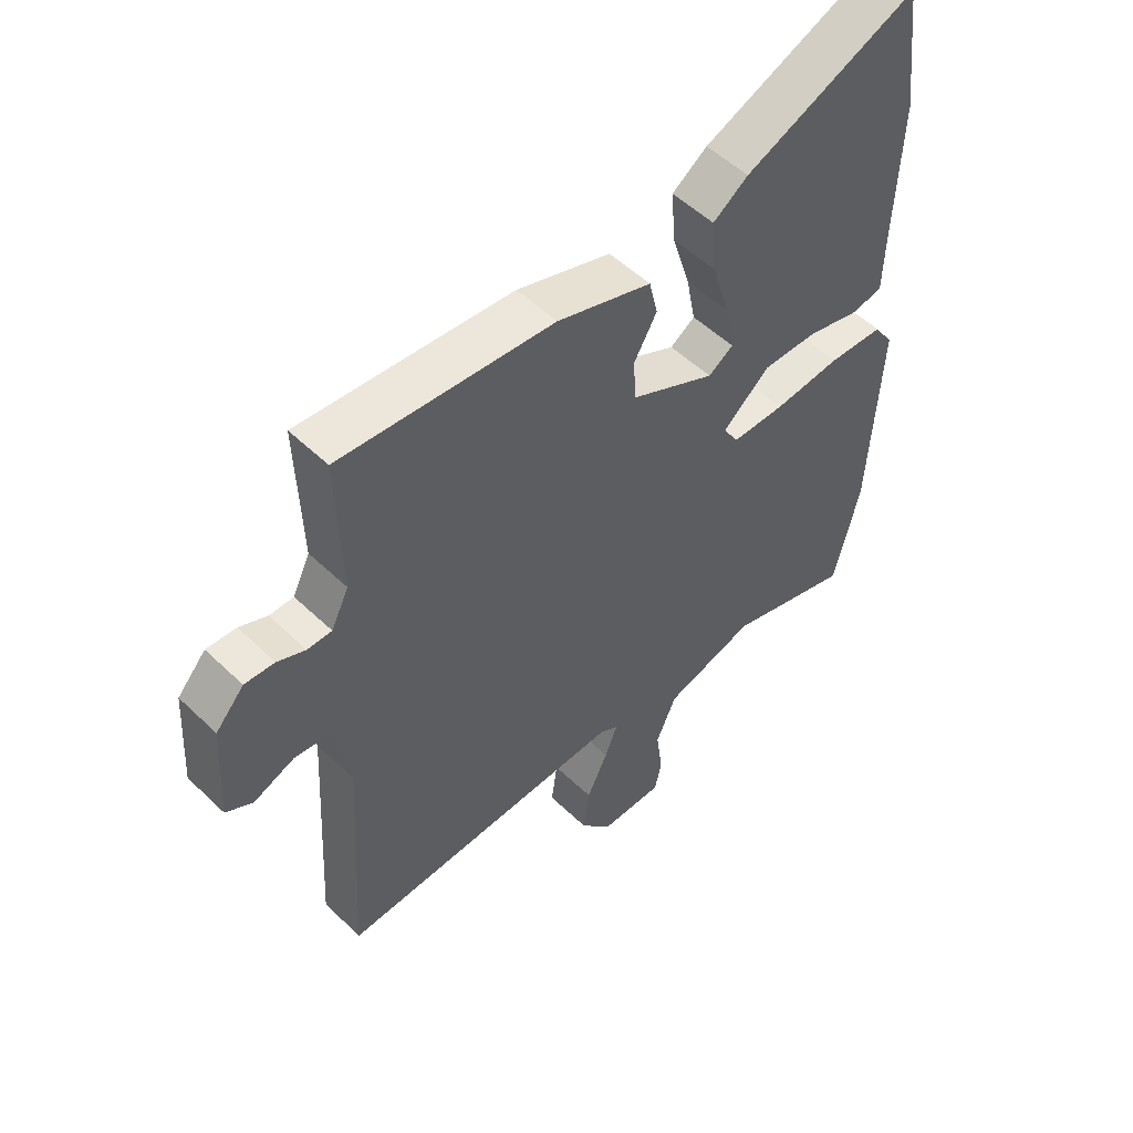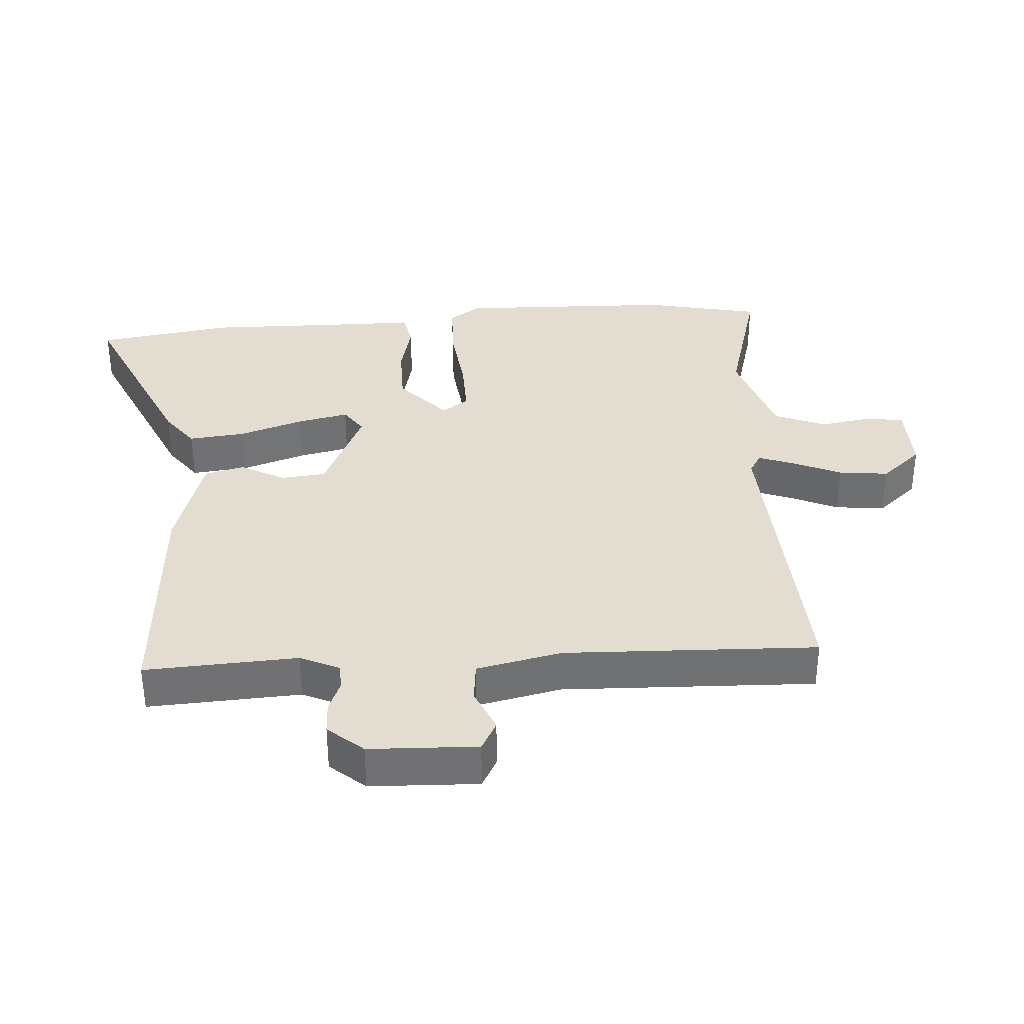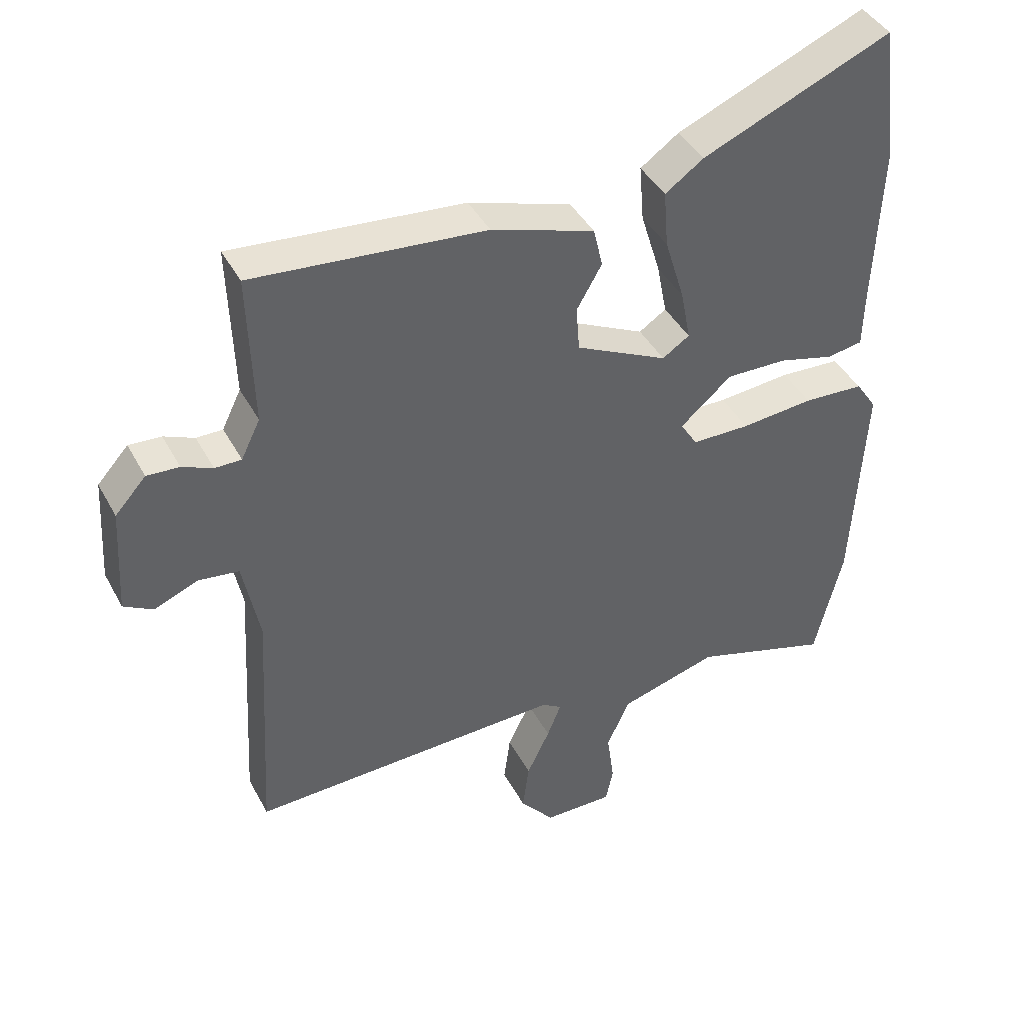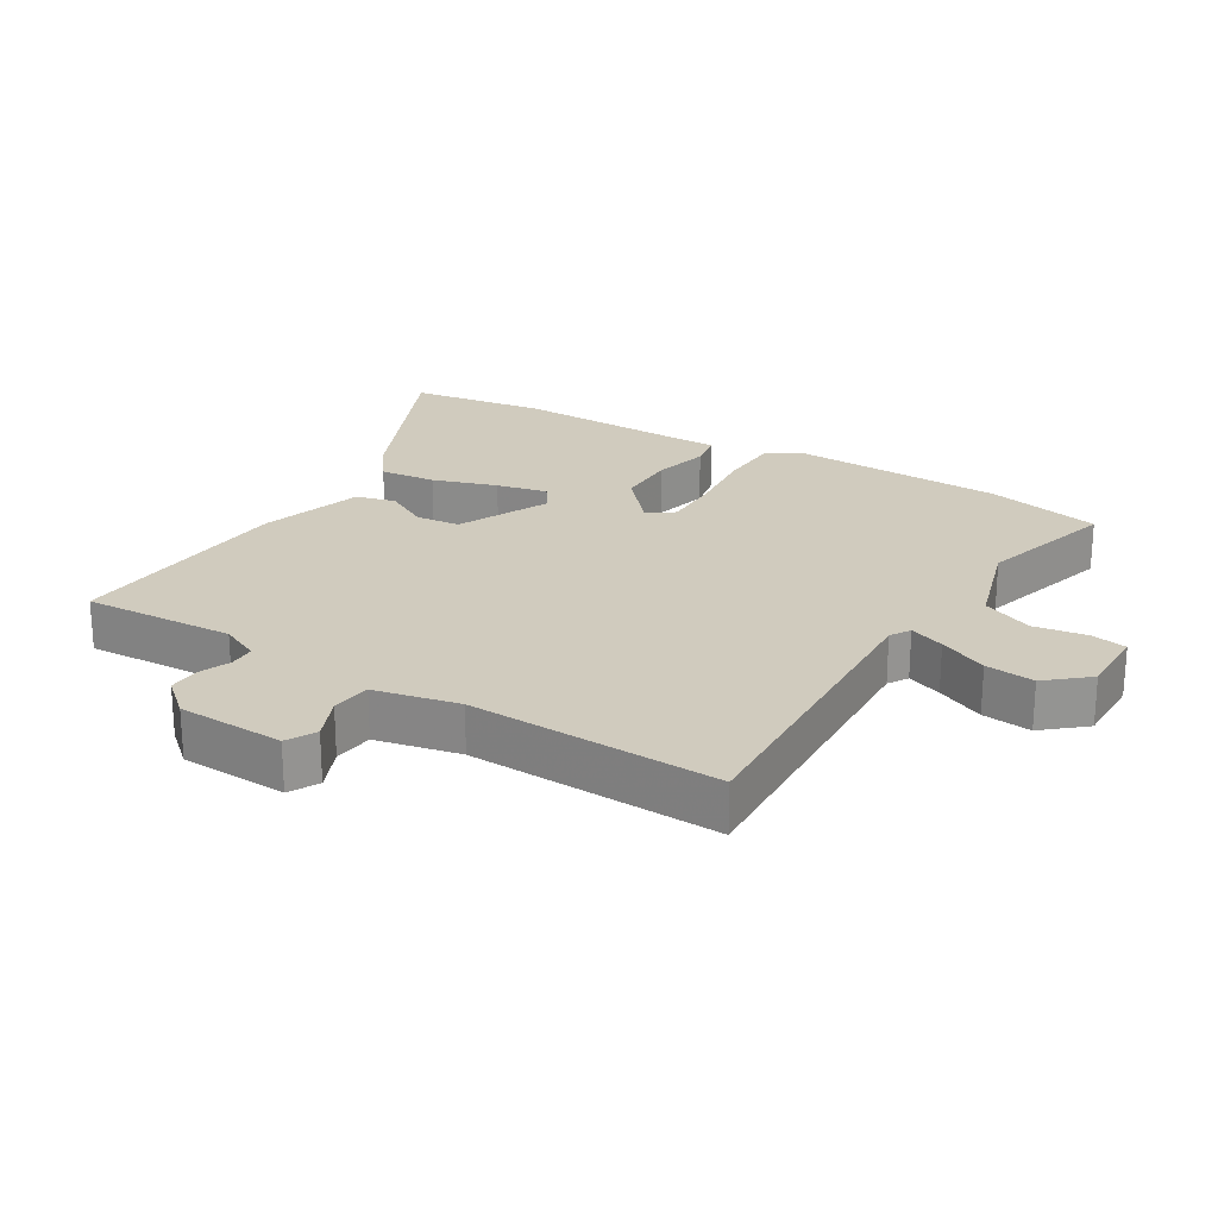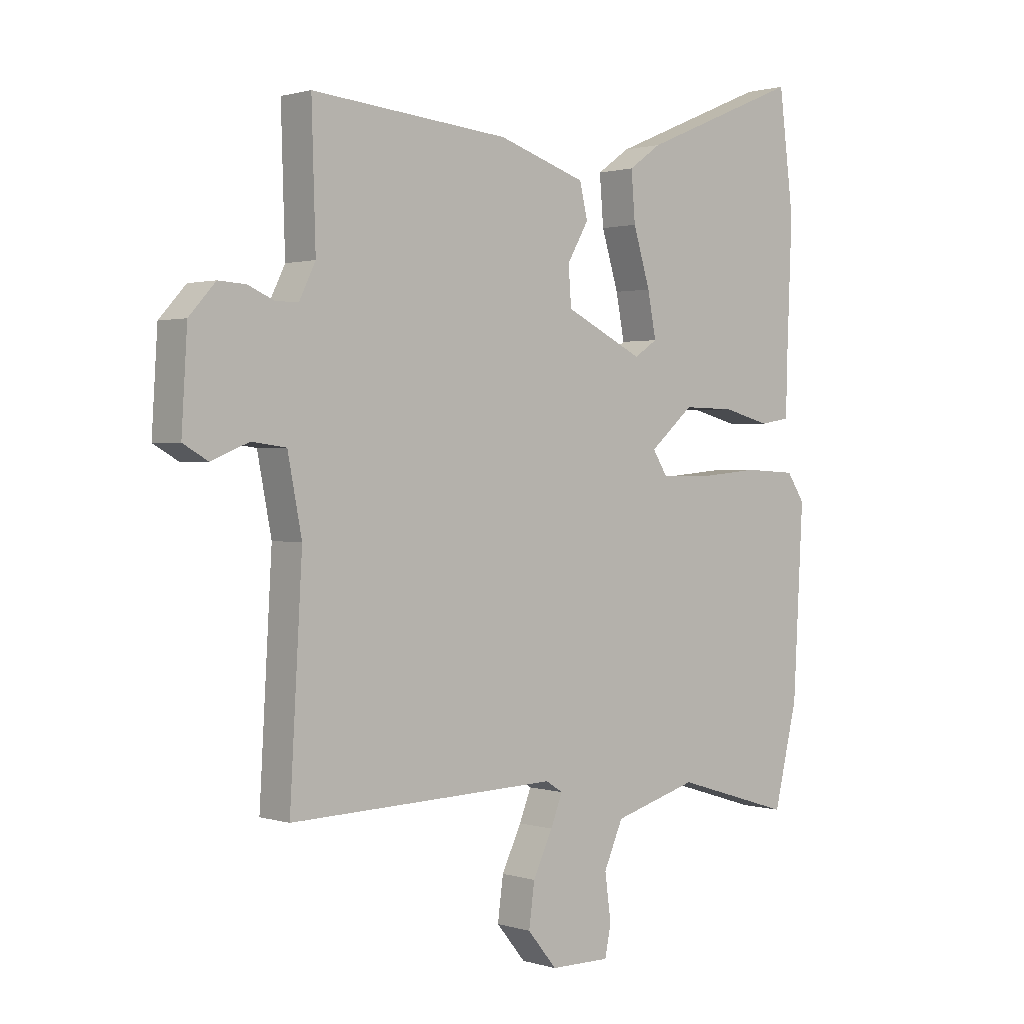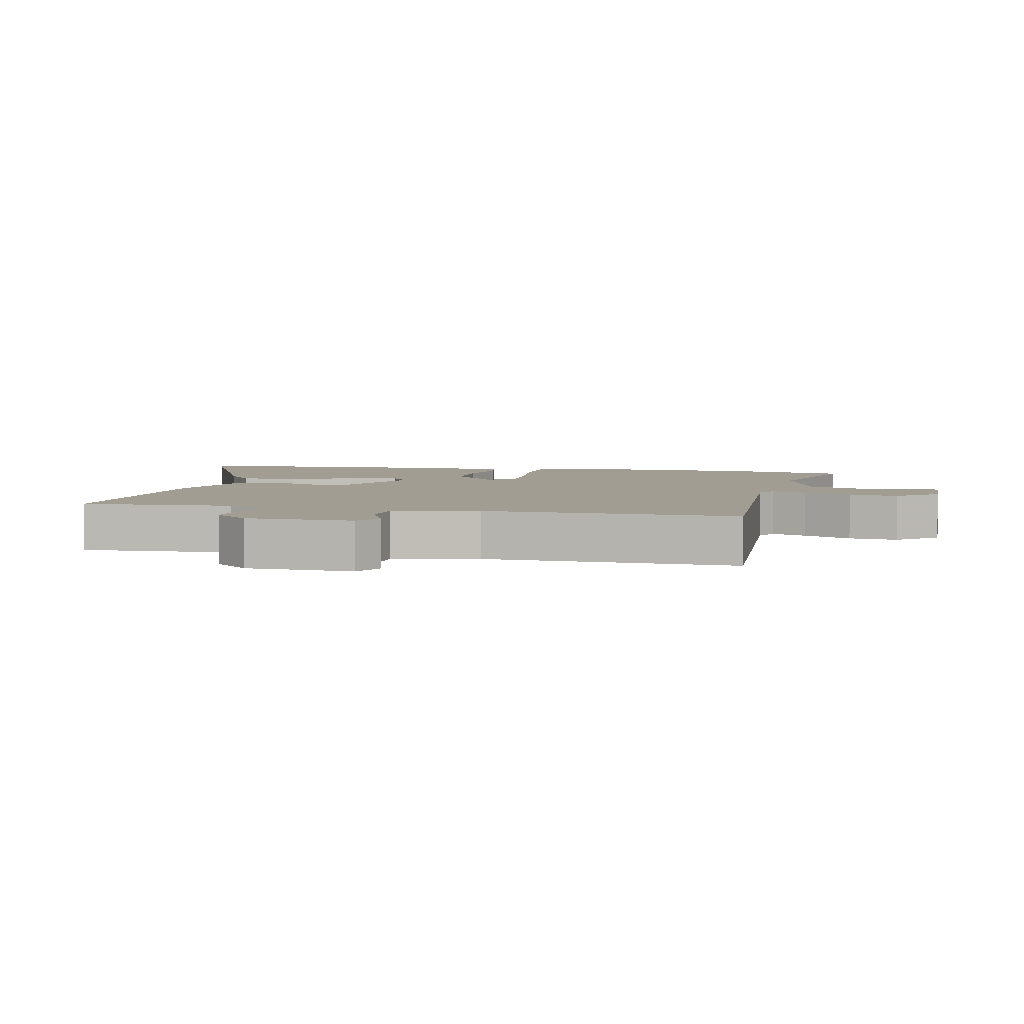
<metadata>
{"format":"obj","ext":"obj","renderer":"f3d","projection":"perspective","resolution":1024,"background":"white","views":[{"elev":52.6,"azim":135.8,"up":"+Z"},{"elev":35.1,"azim":84.7,"up":"+Y"},{"elev":42.0,"azim":153.6,"up":"+Z"},{"elev":23.4,"azim":120.1,"up":"+Y"},{"elev":1.2,"azim":138.0,"up":"+Z"},{"elev":4.6,"azim":101.0,"up":"+Y"}]}
</metadata>
<code>
v 0.473 0.07 0.498
v 0.466 0.07 0.267
v 0.495 0.07 0.208
v 0.535 0.07 0.208
v 0.581 0.07 0.228
v 0.63 0.07 0.231
v 0.677 0.07 0.179
v 0.687 0.07 0.016
v 0.643 0.07 -0.009
v 0.576 0.07 0.018
v 0.515 0.07 0.01
v 0.49 0.07 -0.119
v 0.512 0.07 -0.501
v 0.034 0.07 -0.487
v 0.004 0.07 -0.506
v 0.025 0.07 -0.559
v 0.06 0.07 -0.632
v 0.07 0.07 -0.707
v 0.018 0.07 -0.77
v -0.088 0.07 -0.771
v -0.099 0.07 -0.717
v -0.088 0.07 -0.636
v -0.122 0.07 -0.559
v -0.272 0.07 -0.516
v -0.481 0.07 -0.58
v -0.523 0.07 -0.405
v -0.541 0.07 -0.075
v -0.509 0.07 -0.027
v -0.417 0.07 -0.022
v -0.307 0.07 -0.032
v -0.219 0.07 -0.031
v -0.193 0.07 0.01
v -0.271 0.07 0.077
v -0.363 0.07 0.075
v -0.447 0.07 0.053
v -0.501 0.07 0.062
v -0.503 0.07 0.151
v -0.513 0.07 0.395
v -0.487 0.07 0.603
v -0.201 0.07 0.483
v -0.143 0.07 0.442
v -0.15 0.07 0.356
v -0.18 0.07 0.258
v -0.195 0.07 0.18
v -0.154 0.07 0.153
v -0.015 0.07 0.221
v -0.01 0.07 0.289
v -0.048 0.07 0.355
v -0.034 0.07 0.415
v 0.122 0.07 0.466
v 0.473 0 0.498
v 0.466 0 0.267
v 0.495 0 0.208
v 0.535 0 0.208
v 0.581 0 0.228
v 0.63 0 0.231
v 0.677 0 0.179
v 0.687 0 0.016
v 0.643 0 -0.009
v 0.576 0 0.018
v 0.515 0 0.01
v 0.49 0 -0.119
v 0.512 0 -0.501
v 0.034 0 -0.487
v 0.004 0 -0.506
v 0.025 0 -0.559
v 0.06 0 -0.632
v 0.07 0 -0.707
v 0.018 0 -0.77
v -0.088 0 -0.771
v -0.099 0 -0.717
v -0.088 0 -0.636
v -0.122 0 -0.559
v -0.272 0 -0.516
v -0.481 0 -0.58
v -0.523 0 -0.405
v -0.541 0 -0.075
v -0.509 0 -0.027
v -0.417 0 -0.022
v -0.307 0 -0.032
v -0.219 0 -0.031
v -0.193 0 0.01
v -0.271 0 0.077
v -0.363 0 0.075
v -0.447 0 0.053
v -0.501 0 0.062
v -0.503 0 0.151
v -0.513 0 0.395
v -0.487 0 0.603
v -0.201 0 0.483
v -0.143 0 0.442
v -0.15 0 0.356
v -0.18 0 0.258
v -0.195 0 0.18
v -0.154 0 0.153
v -0.015 0 0.221
v -0.01 0 0.289
v -0.048 0 0.355
v -0.034 0 0.415
v 0.122 0 0.466
f 47 48 49 50
f 46 47 50 1
f 40 41 42 43
f 40 43 44
f 37 38 39 40
f 37 40 44
f 34 35 36 37
f 33 34 37 44
f 32 33 44 45
f 27 28 29 30
f 27 30 31
f 24 25 26 27
f 23 24 27 31
f 22 23 31 32
f 20 21 22
f 19 20 22
f 16 17 18 19
f 15 16 19 22
f 12 13 14
f 11 12 14 15
f 7 8 9 10
f 7 10 11
f 4 5 6 7
f 3 4 7 11
f 2 3 11 15
f 46 1 2 15
f 32 45 46
f 15 22 32 46
f 100 99 98 97
f 51 100 97 96
f 93 92 91 90
f 94 93 90
f 90 89 88 87
f 94 90 87
f 87 86 85 84
f 94 87 84 83
f 95 94 83 82
f 80 79 78 77
f 81 80 77
f 77 76 75 74
f 81 77 74 73
f 82 81 73 72
f 72 71 70
f 72 70 69
f 69 68 67 66
f 72 69 66 65
f 64 63 62
f 65 64 62 61
f 60 59 58 57
f 61 60 57
f 57 56 55 54
f 61 57 54 53
f 65 61 53 52
f 65 52 51 96
f 96 95 82
f 96 82 72 65
f 1 51 52 2
f 2 52 53 3
f 3 53 54 4
f 4 54 55 5
f 5 55 56 6
f 6 56 57 7
f 7 57 58 8
f 8 58 59 9
f 9 59 60 10
f 10 60 61 11
f 11 61 62 12
f 12 62 63 13
f 13 63 64 14
f 14 64 65 15
f 15 65 66 16
f 16 66 67 17
f 17 67 68 18
f 18 68 69 19
f 19 69 70 20
f 20 70 71 21
f 21 71 72 22
f 22 72 73 23
f 23 73 74 24
f 24 74 75 25
f 25 75 76 26
f 26 76 77 27
f 27 77 78 28
f 28 78 79 29
f 29 79 80 30
f 30 80 81 31
f 31 81 82 32
f 32 82 83 33
f 33 83 84 34
f 34 84 85 35
f 35 85 86 36
f 36 86 87 37
f 37 87 88 38
f 38 88 89 39
f 39 89 90 40
f 40 90 91 41
f 41 91 92 42
f 42 92 93 43
f 43 93 94 44
f 44 94 95 45
f 45 95 96 46
f 46 96 97 47
f 47 97 98 48
f 48 98 99 49
f 49 99 100 50
f 50 100 51 1

</code>
